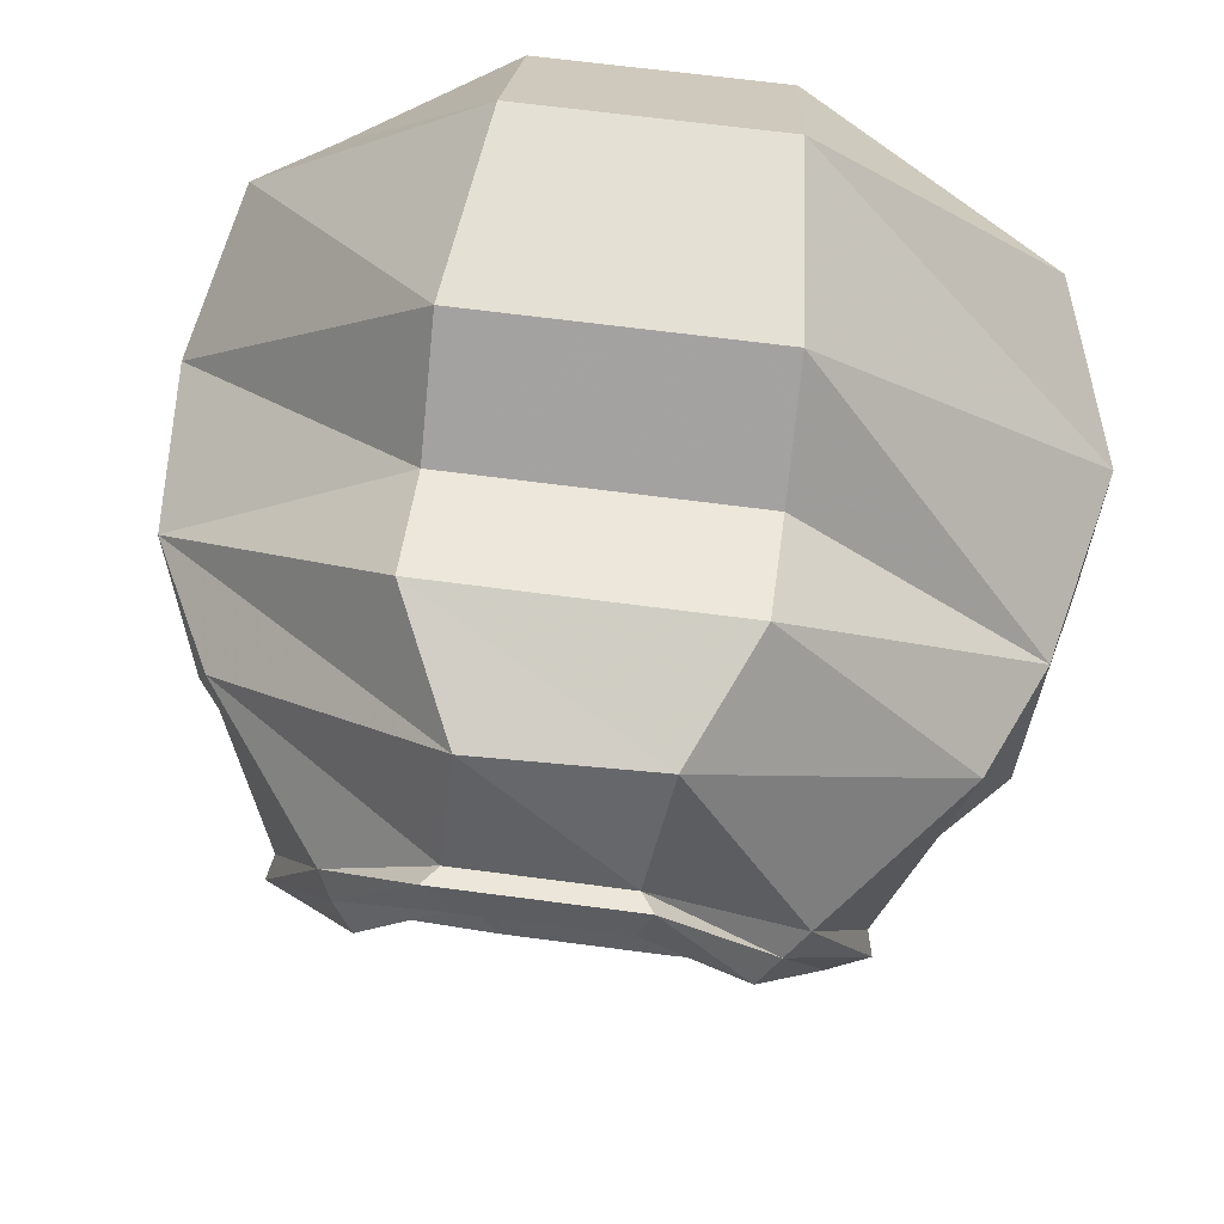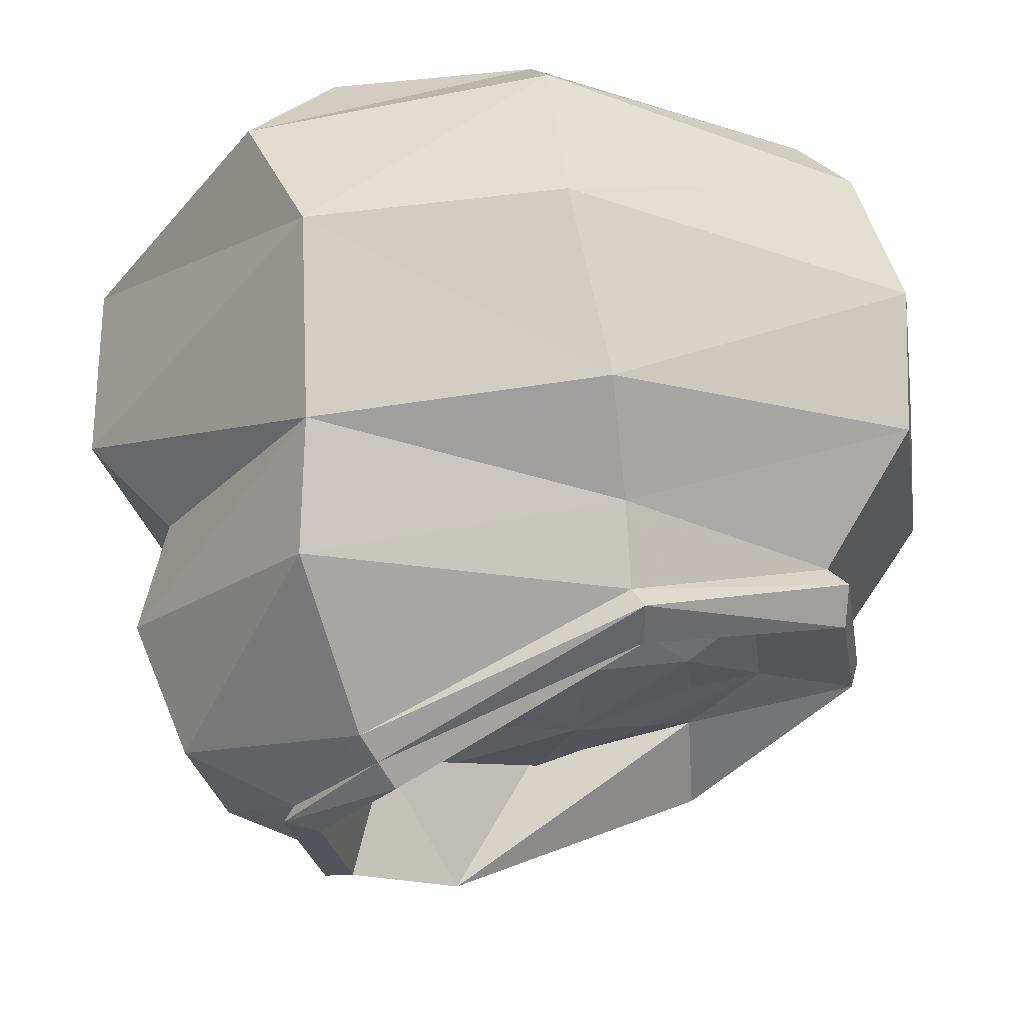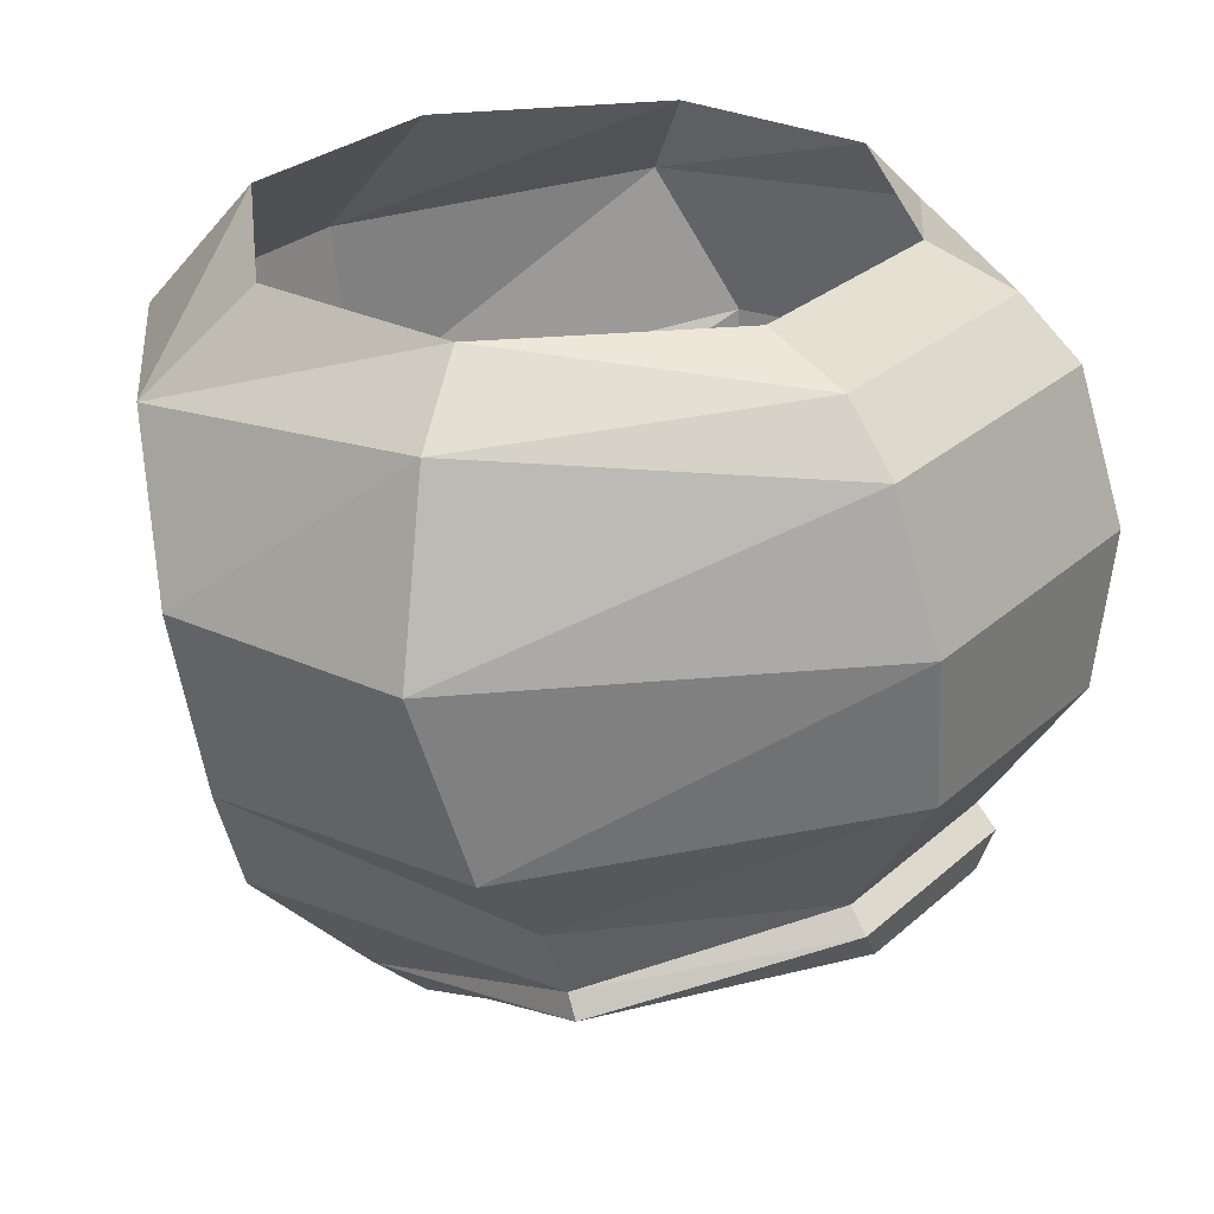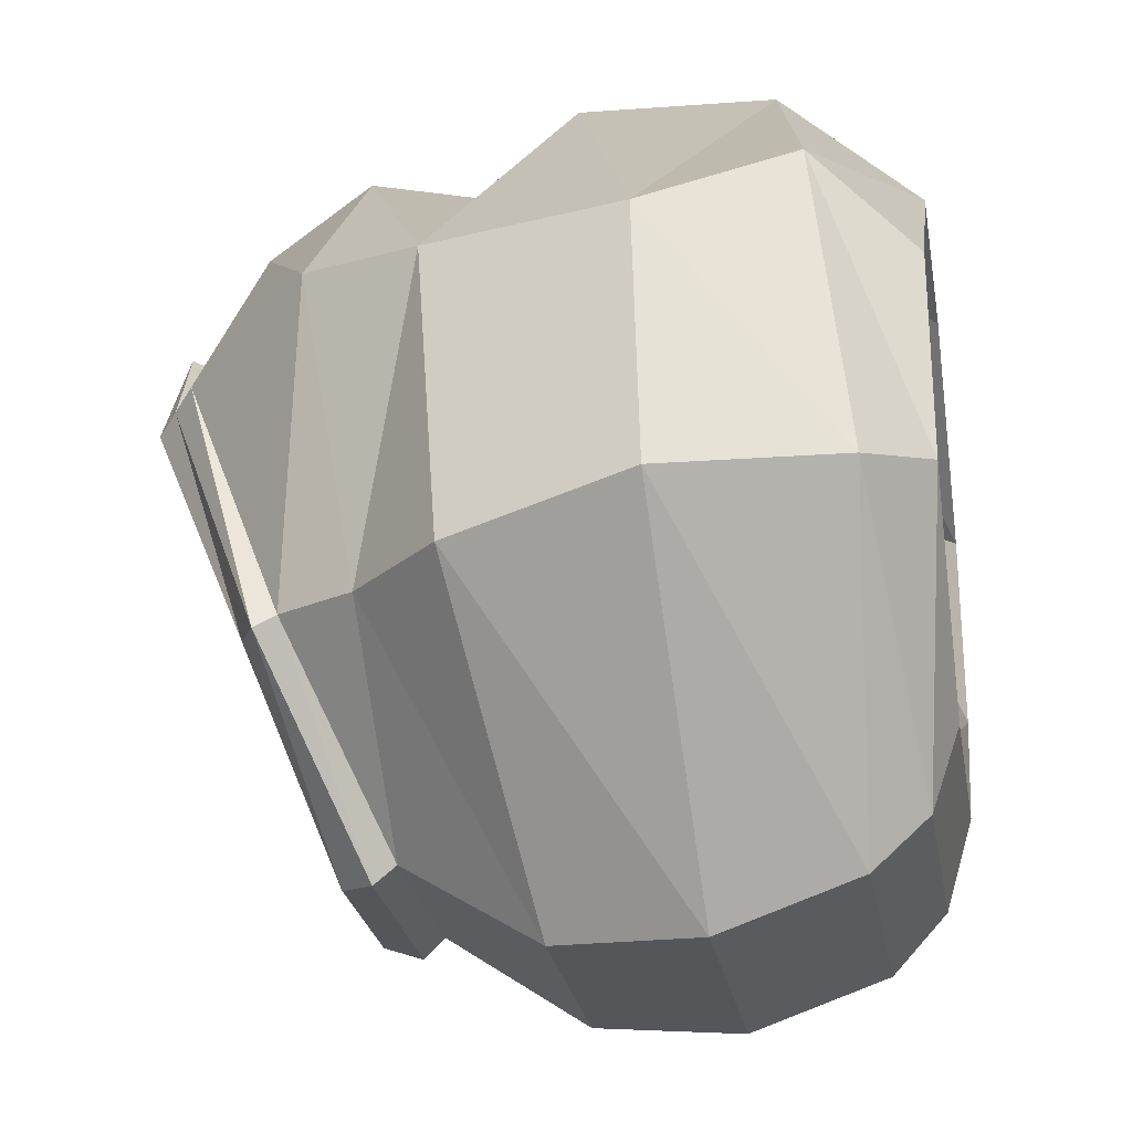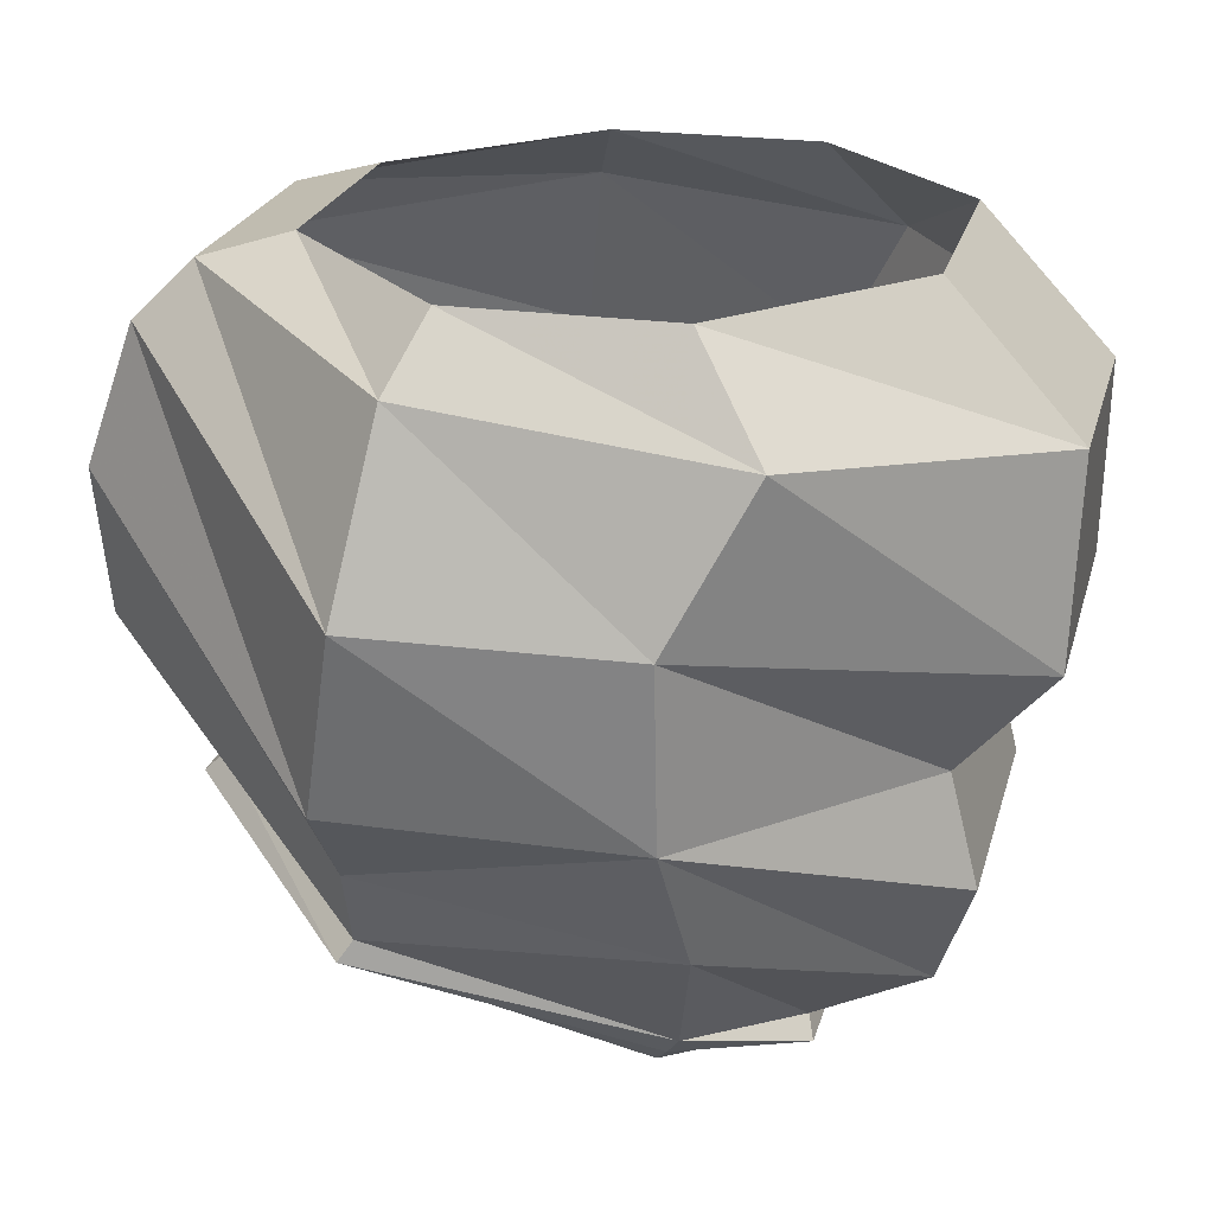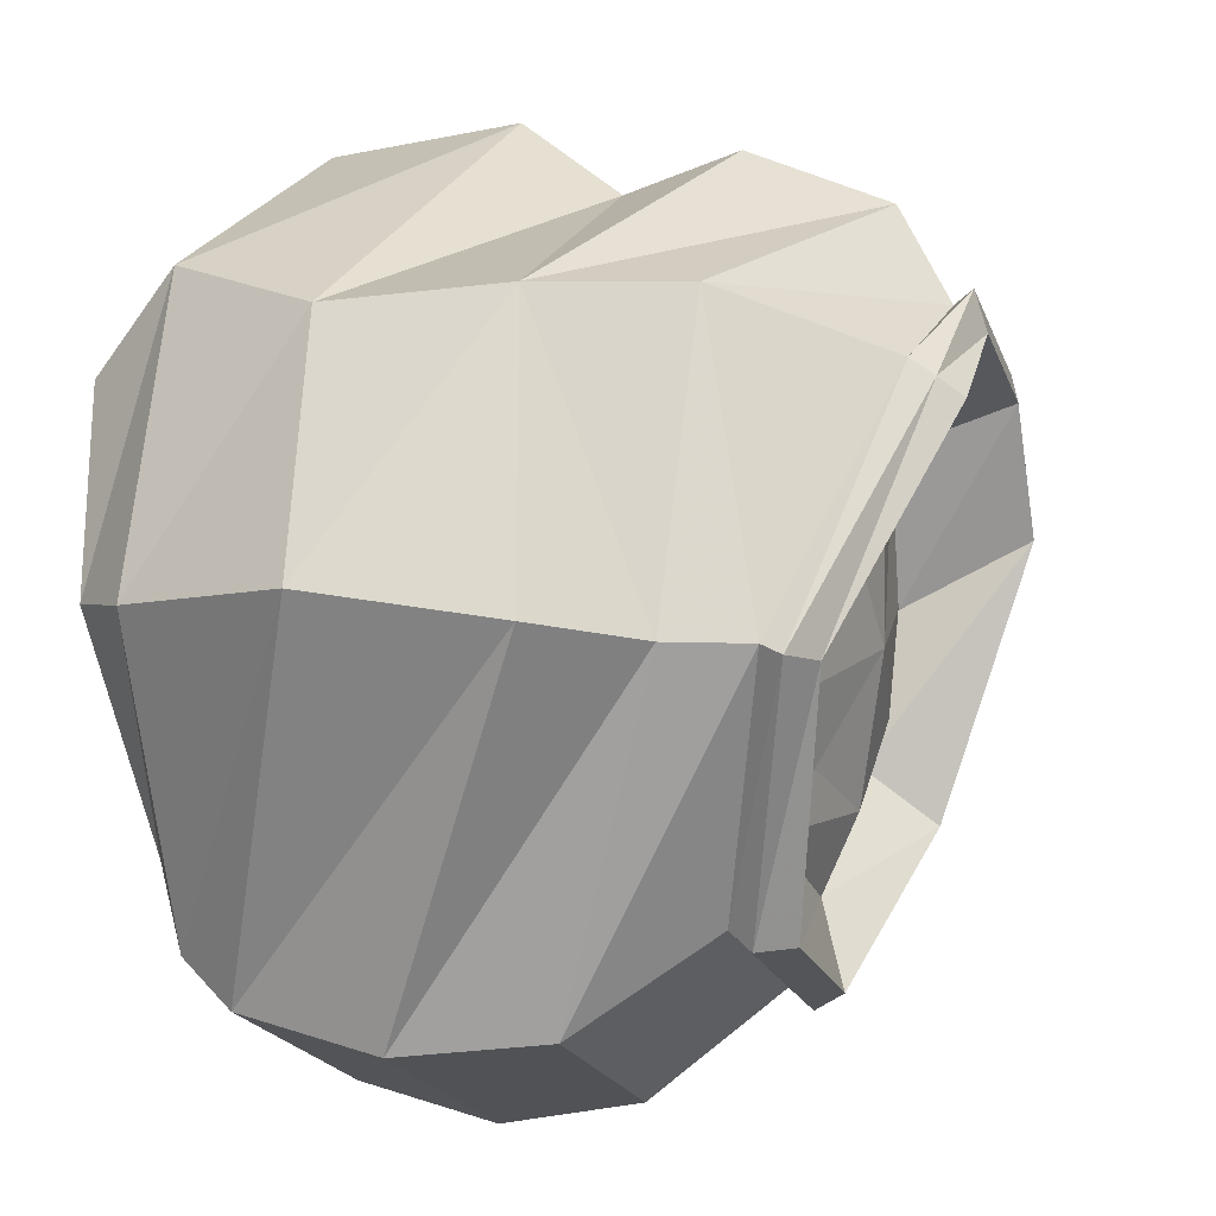
<metadata>
{"format":"obj","ext":"obj","renderer":"f3d","projection":"perspective","resolution":1024,"background":"white","views":[{"elev":63.7,"azim":7.7,"up":"+Z"},{"elev":-24.8,"azim":99.1,"up":"+Y"},{"elev":27.6,"azim":126.9,"up":"+Y"},{"elev":-25.9,"azim":99.8,"up":"+Z"},{"elev":22.6,"azim":-76.3,"up":"+Y"},{"elev":-20.7,"azim":-72.9,"up":"+Z"}]}
</metadata>
<code>
v -0.07031 -0.7031 0.1719
v -0.09375 -0.8359 0.2109
v -0.1875 -0.8281 0.1016
v -0.1719 -0.6797 0.007812
v -0.04688 -0.7188 0.07812
v 0.04688 -0.7031 0.07812
v 0.07031 -0.7031 0.1719
v 0.07812 -0.8359 0.2109
v -0.1172 -0.8281 0.25
v -0.2109 -0.8047 0.1172
v -0.2812 -0.7031 -0.1797
v -0.1875 -0.6328 -0.1875
v -0.125 -0.6562 -0.1484
v -0.1172 -0.7031 -0.007812
v 0 -0.7031 -0.07031
v 0.1172 -0.6953 0.01562
v 0.1875 -0.6797 0.03906
v 0.1875 -0.8281 0.1016
v 0.09375 -0.8281 0.25
v -0.1016 -0.8047 0.2422
v -0.2266 -0.7812 0.1328
v -0.3281 -0.6797 -0.1875
v -0.1172 -0.5938 -0.3984
v -0.09375 -0.6328 -0.3906
v -0.09375 -0.6094 -0.2812
v -0.04688 -0.6406 -0.2031
v 0.2031 -0.6328 -0.125
v 0.2578 -0.7031 -0.1797
v 0.125 -0.6797 -0.1016
v 0.07812 -0.6562 -0.2109
v 0.1016 -0.6094 -0.2891
v 0.09375 -0.6328 -0.3906
v 0.3047 -0.6797 -0.1875
v 0.2109 -0.8047 0.1172
v 0.07812 -0.8047 0.2422
v -0.09375 -0.75 0.3672
v -0.3594 -0.6172 0.1719
v -0.3203 -0.6562 -0.1719
v -0.1172 -0.5703 -0.375
v 0.125 -0.5938 -0.3984
v 0.1172 -0.5703 -0.375
v 0.1406 -0.4141 -0.4766
v 0.3359 -0.5703 -0.1719
v 0.2969 -0.6562 -0.1719
v -0.1406 -0.4141 -0.4766
v -0.1641 -0.25 -0.4844
v 0.1641 -0.25 -0.4844
v 0.4297 -0.4688 -0.1719
v 0.4297 -0.4922 0.1562
v 0.375 -0.625 0.1719
v 0.2344 -0.7812 0.1328
v 0.1016 -0.7422 0.3672
v -0.1641 -0.6094 0.4141
v -0.4375 -0.4688 0.1562
v -0.3516 -0.5703 -0.1719
v 0.1641 -0.6094 0.4141
v -0.1641 -0.4844 0.3828
v -0.4531 -0.2734 0.1562
v -0.4766 -0.2656 -0.1328
v -0.4375 -0.4688 -0.1719
v -0.1484 -0.03125 -0.3672
v -0.1641 -0.09375 -0.4297
v -0.4062 -0.07031 -0.1016
v -0.1406 0 -0.2656
v 0.1484 -0.03125 -0.3672
v 0.1641 -0.09375 -0.4297
v -0.4062 -0.1094 0.2422
v -0.3438 0 -0.07031
v -0.1641 -0.375 0.4844
v -0.1406 -0.1562 0.4922
v -0.3438 0 0.1641
v 0.1641 -0.375 0.4844
v 0.1406 -0.1562 0.4922
v -0.1406 0 0.3516
v 0.4766 -0.2734 0.1562
v 0.4062 -0.1094 0.2422
v 0.125 0 0.3516
v 0.4062 -0.07031 -0.1016
v 0.4766 -0.2656 -0.1328
v 0.3203 0 -0.07031
v 0.3203 0 0.1641
v 0.125 0 -0.2656
v 0.1641 -0.4844 0.3828
f 1 2 3
f 1 3 4
f 1 7 2
f 2 7 8
f 3 11 12
f 3 12 4
f 7 17 8
f 8 17 18
f 9 19 20
f 9 20 21
f 9 21 10
f 10 21 22
f 11 24 12
f 12 24 25
f 27 28 18
f 27 18 17
f 27 31 28
f 28 31 32
f 19 34 35
f 19 35 20
f 21 38 22
f 22 38 39
f 22 39 23
f 23 39 40
f 24 32 31
f 24 31 25
f 41 44 40
f 41 40 39
f 44 51 33
f 44 33 40
f 51 35 34
f 51 34 33
f 1 4 5
f 1 5 6
f 1 6 7
f 4 12 13
f 4 13 14
f 4 14 5
f 5 14 15
f 5 15 6
f 6 15 16
f 6 16 7
f 7 16 17
f 12 25 13
f 13 25 26
f 13 26 15
f 13 15 14
f 27 17 29
f 27 29 30
f 27 30 31
f 25 31 30
f 25 30 26
f 26 30 15
f 15 30 29
f 15 29 16
f 16 29 17
f 2 8 9
f 2 9 10
f 2 10 3
f 3 10 11
f 8 18 19
f 8 19 9
f 10 22 11
f 11 22 23
f 11 23 24
f 28 32 33
f 28 33 34
f 28 34 18
f 18 34 19
f 20 35 36
f 20 36 37
f 20 37 21
f 21 37 38
f 23 40 32
f 23 32 24
f 41 42 43
f 41 43 44
f 41 39 45
f 41 45 42
f 42 45 46
f 42 46 47
f 42 47 48
f 42 48 43
f 43 48 49
f 43 49 50
f 43 50 44
f 44 50 51
f 40 33 32
f 51 50 52
f 51 52 35
f 35 52 36
f 36 52 53
f 36 53 54
f 36 54 37
f 37 54 55
f 37 55 38
f 38 55 45
f 38 45 39
f 50 49 56
f 50 56 52
f 52 56 53
f 54 57 58
f 54 58 59
f 54 59 60
f 54 60 55
f 55 60 46
f 55 46 45
f 62 66 46
f 62 46 60
f 62 60 59
f 46 66 47
f 47 66 79
f 47 79 48
f 48 79 75
f 48 75 49
f 49 75 72
f 49 72 83
f 57 83 69
f 57 69 58
f 83 72 69
f 53 56 57
f 53 57 54
f 61 62 59
f 61 59 63
f 61 65 66
f 61 66 62
f 63 59 58
f 63 58 67
f 67 58 69
f 67 69 70
f 70 69 72
f 70 72 73
f 73 72 75
f 73 75 76
f 78 76 75
f 78 75 79
f 78 79 66
f 78 66 65
f 49 83 56
f 56 83 57
f 61 63 64
f 61 64 65
f 63 67 68
f 63 68 64
f 67 70 71
f 67 71 68
f 70 73 74
f 70 74 71
f 73 76 77
f 73 77 74
f 78 65 80
f 78 80 76
f 76 80 81
f 76 81 77
f 64 82 65
f 65 82 80

</code>
